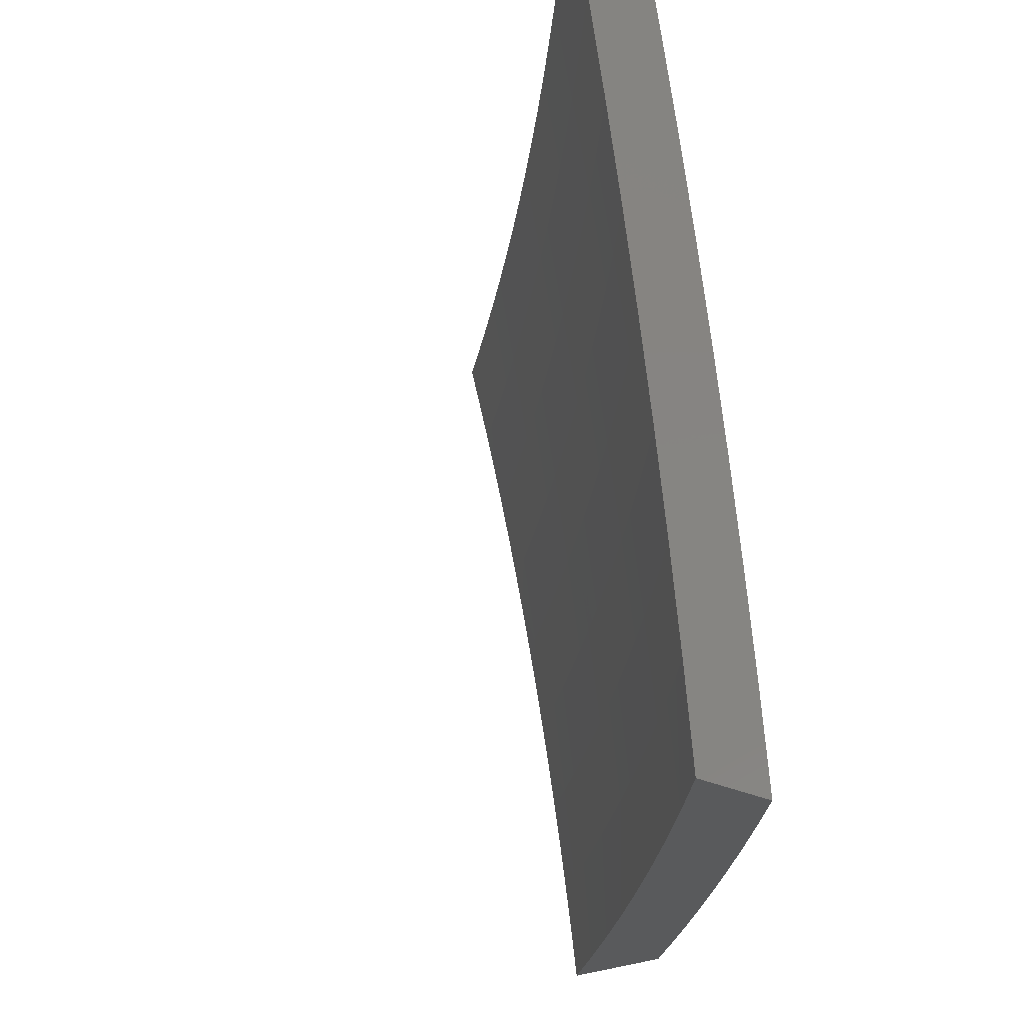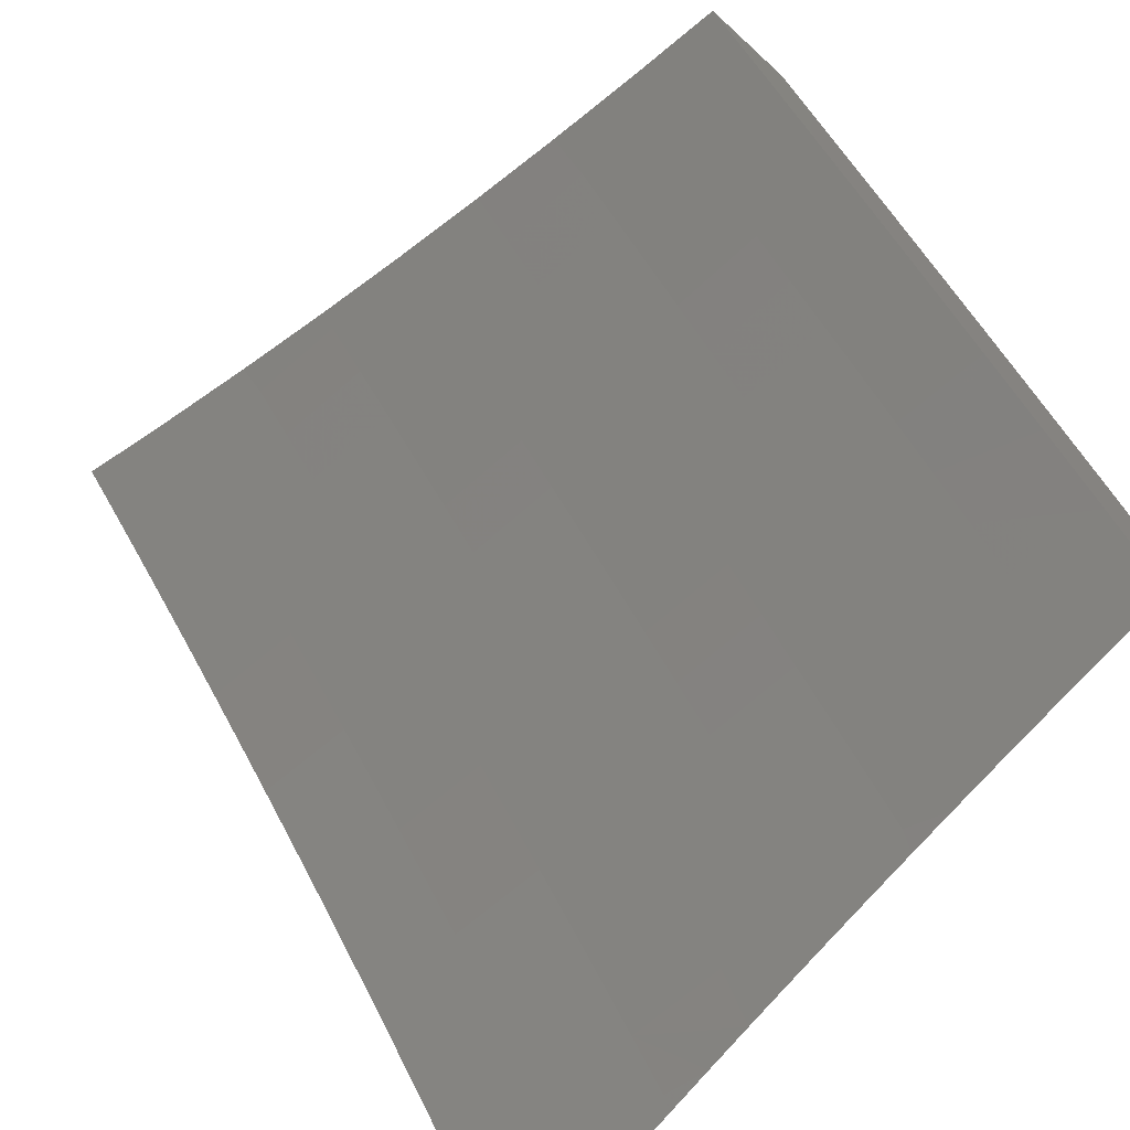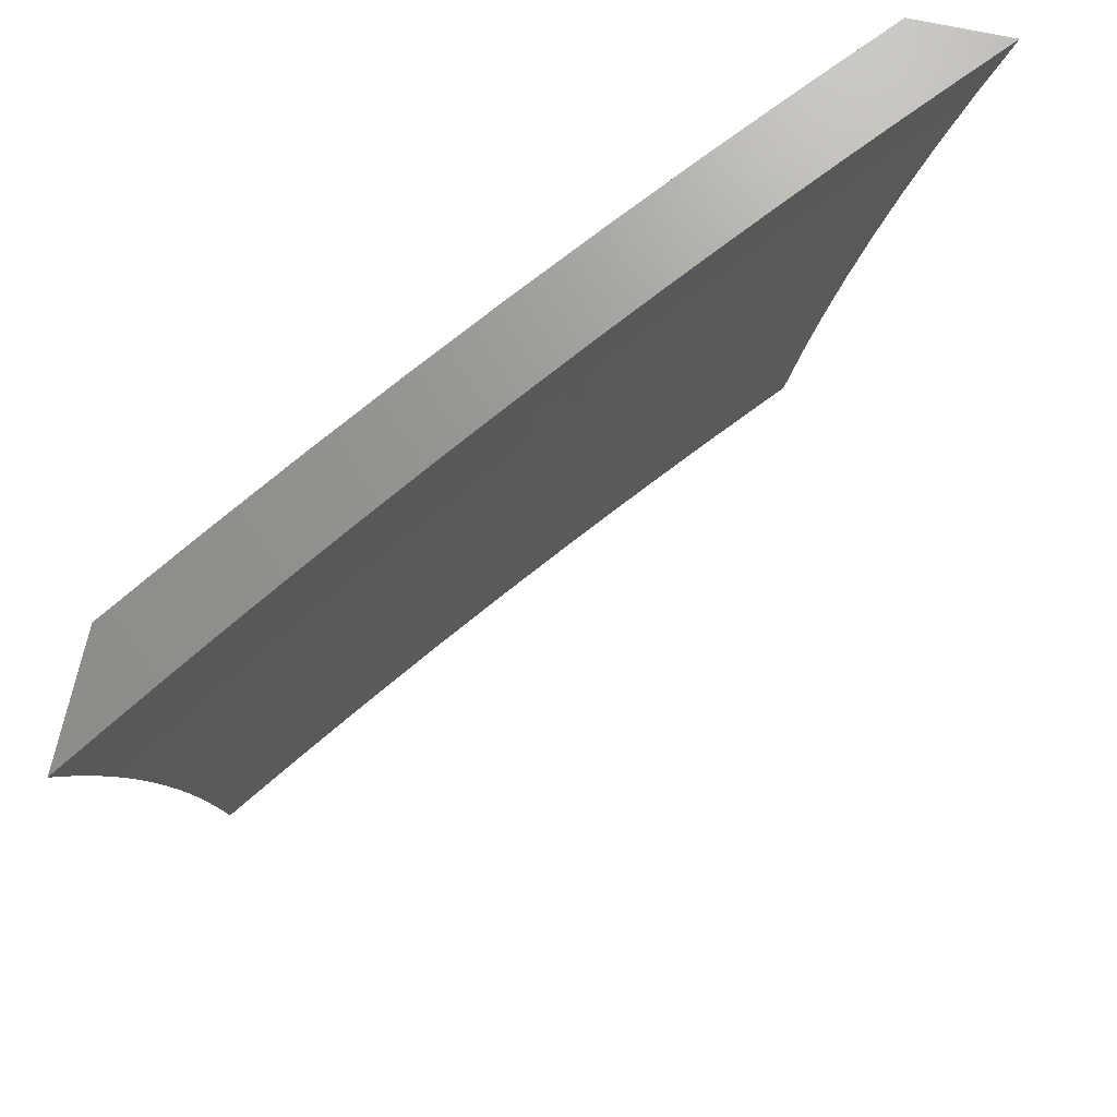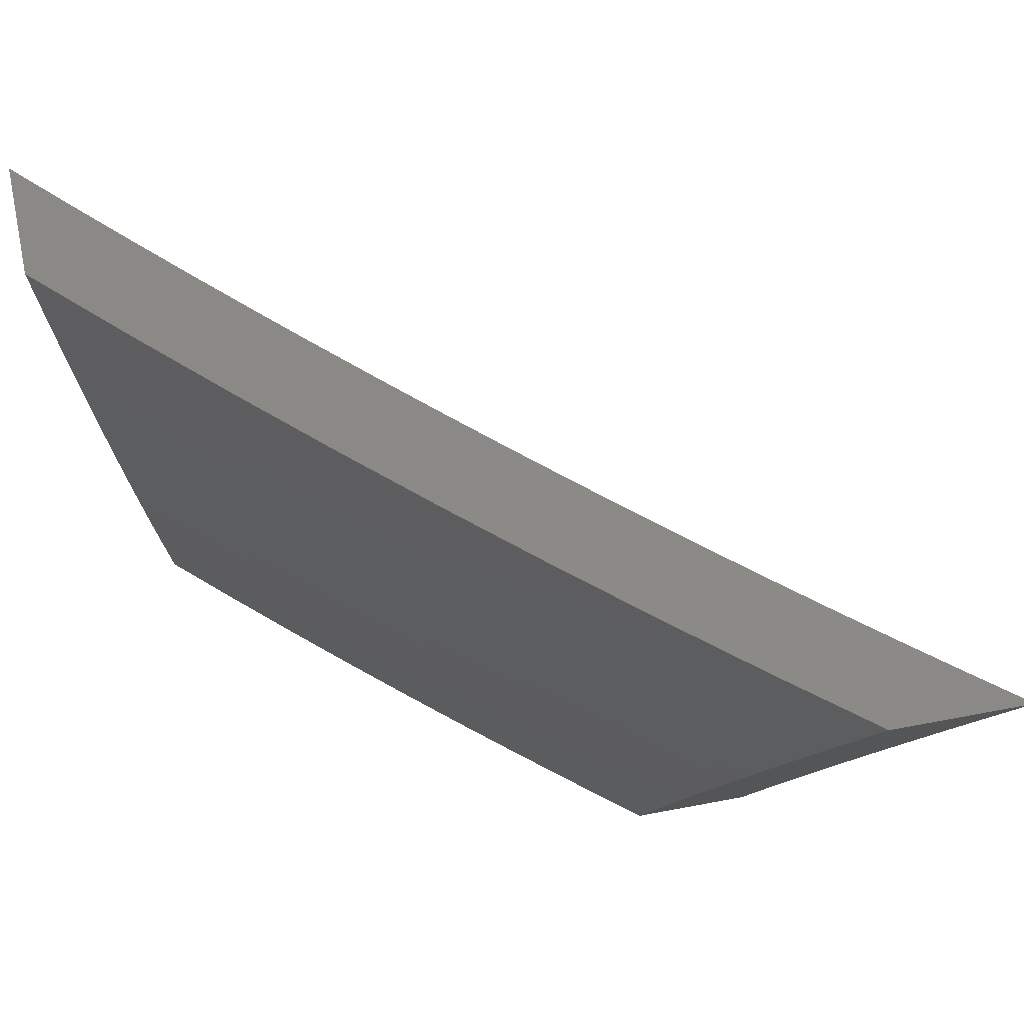
<metadata>
{"format":"stl","ext":"stl","renderer":"f3d","projection":"perspective","resolution":1024,"background":"white","views":[{"elev":-22.5,"azim":135.8,"up":"+Z"},{"elev":-64.2,"azim":137.0,"up":"+Y"},{"elev":70.3,"azim":12.1,"up":"+Z"},{"elev":79.9,"azim":-100.3,"up":"+Z"}]}
</metadata>
<code>
# stl→obj: 285 verts, 566 faces
v -9 6.227 1.063
v -9 6.237 1
v -8.959 6.274 1.124
v -8.928 6.335 1
v -8.912 6.338 1.124
v -8.865 6.401 1.124
v -8.855 6.394 1.248
v -8.807 6.457 1.248
v -8.795 6.448 1.373
v -8.747 6.511 1.373
v -8.735 6.502 1.498
v -8.686 6.564 1.498
v -8.673 6.554 1.623
v -8.624 6.615 1.623
v -8.61 6.605 1.748
v -8.56 6.666 1.748
v -8.545 6.654 1.874
v -8.495 6.715 1.874
v -8.527 6.642 2
v -8.478 6.703 2
v -8.444 6.775 1.874
v -8.428 6.763 2
v -8.394 6.835 1.874
v -8.377 6.823 2
v -8.342 6.895 1.874
v -8.326 6.882 2
v -8.29 6.955 1.874
v -8.274 6.941 2
v -8.25 7 1.876
v -8.222 7 2
v -8.855 6.433 1
v -8.817 6.464 1.124
v -8.758 6.519 1.248
v -8.698 6.573 1.373
v -8.637 6.626 1.498
v -8.574 6.677 1.623
v -8.51 6.727 1.748
v -8.78 6.529 1
v -8.768 6.527 1.124
v -8.709 6.581 1.248
v -8.649 6.635 1.373
v -8.587 6.687 1.498
v -8.524 6.738 1.623
v -8.46 6.787 1.748
v -8.719 6.589 1.124
v -8.705 6.625 1
v -8.67 6.651 1.124
v -8.628 6.72 1
v -8.62 6.712 1.124
v -8.57 6.774 1.124
v -8.56 6.766 1.248
v -8.509 6.827 1.248
v -8.498 6.818 1.373
v -8.447 6.879 1.373
v -8.435 6.869 1.498
v -8.395 6.939 1.373
v -8.384 6.93 1.498
v -8.343 6.999 1.373
v -8.332 6.989 1.498
v -8.342 7 1.377
v -8.321 7 1.502
v -8.55 6.814 1
v -8.519 6.835 1.124
v -8.458 6.888 1.248
v -8.406 6.948 1.248
v -8.36 7 1.252
v -8.472 6.908 1
v -8.468 6.895 1.124
v -8.416 6.956 1.124
v -8.377 7 1.126
v -8.392 7 1
v -8.319 6.979 1.623
v -8.299 7 1.627
v -8.305 6.967 1.748
v -8.275 7 1.752
v -8.577 6.581 2
v -8.594 6.593 1.874
v -8.659 6.543 1.748
v -8.722 6.492 1.623
v -8.783 6.439 1.498
v -8.843 6.386 1.373
v -8.902 6.33 1.248
v -8.626 6.52 2
v -8.643 6.531 1.874
v -8.707 6.481 1.748
v -8.77 6.43 1.623
v -8.831 6.377 1.498
v -8.891 6.322 1.373
v -8.949 6.267 1.248
v -9 6.207 1.19
v -9 6.217 1.127
v -8.674 6.458 2
v -8.692 6.47 1.874
v -8.755 6.419 1.748
v -8.818 6.367 1.623
v -8.878 6.314 1.498
v -8.937 6.259 1.373
v -8.984 6.196 1.373
v -9 6.184 1.316
v -9 6.172 1.379
v -9 6.159 1.441
v -8.971 6.187 1.498
v -9 6.145 1.504
v -9 6.131 1.567
v -8.957 6.178 1.623
v -9 6.117 1.629
v -8.942 6.168 1.748
v -9 6.102 1.691
v -8.988 6.104 1.748
v -9 6.086 1.753
v -9 6.069 1.815
v -8.972 6.093 1.874
v -9 6.053 1.877
v -8.955 6.081 2
v -9 6.035 1.939
v -9 6.017 2
v -8.722 6.396 2
v -8.74 6.407 1.874
v -8.803 6.356 1.748
v -8.865 6.304 1.623
v -8.925 6.25 1.498
v -8.769 6.334 2
v -8.787 6.345 1.874
v -8.85 6.294 1.748
v -8.911 6.241 1.623
v -8.816 6.271 2
v -8.834 6.282 1.874
v -8.897 6.23 1.748
v -8.863 6.208 2
v -8.881 6.219 1.874
v -8.926 6.157 1.874
v -8.909 6.145 2
v -8.995 6.203 1.248
v -9 6.196 1.253
v -8.66 6.643 1.248
v -8.599 6.696 1.373
v -8.537 6.748 1.498
v -8.474 6.798 1.623
v -8.409 6.847 1.748
v -8.357 6.908 1.748
v -8.61 6.705 1.248
v -8.549 6.758 1.373
v -8.487 6.809 1.498
v -8.423 6.859 1.623
v -8.371 6.919 1.623
v -8.497 7 1.126
v -8.512 7 1
v -8.524 6.977 1.062
v -8.575 6.926 1
v -8.611 6.875 1.062
v -8.638 6.851 1
v -8.696 6.772 1.062
v -8.7 6.775 1
v -8.761 6.699 1
v -8.779 6.668 1.062
v -8.822 6.623 1
v -8.862 6.563 1.062
v -8.882 6.545 1
v -8.942 6.457 1.062
v -8.941 6.468 1
v -9 6.389 1
v -9 6.38 1.063
v -8.938 6.454 1.124
v -8.857 6.56 1.124
v -8.775 6.665 1.124
v -8.691 6.768 1.124
v -8.606 6.871 1.124
v -8.52 6.973 1.124
v -8.515 6.969 1.186
v -8.48 7 1.252
v -8.51 6.965 1.248
v -8.505 6.961 1.31
v -8.591 6.859 1.31
v -8.586 6.855 1.373
v -8.67 6.753 1.373
v -8.665 6.748 1.435
v -8.748 6.645 1.435
v -8.742 6.64 1.498
v -8.824 6.536 1.498
v -8.817 6.531 1.56
v -8.898 6.426 1.56
v -8.891 6.421 1.623
v -8.97 6.315 1.623
v -8.963 6.31 1.686
v -9 6.272 1.629
v -9 6.257 1.691
v -9 6.371 1.127
v -8.933 6.451 1.186
v -8.852 6.556 1.186
v -8.77 6.661 1.186
v -8.686 6.765 1.186
v -8.602 6.868 1.186
v -9 6.36 1.19
v -8.928 6.447 1.248
v -8.847 6.553 1.248
v -8.765 6.657 1.248
v -8.681 6.761 1.248
v -8.597 6.864 1.248
v -9 6.349 1.253
v -8.922 6.443 1.31
v -8.841 6.549 1.31
v -8.759 6.653 1.31
v -8.676 6.757 1.31
v -9 6.338 1.316
v -8.916 6.439 1.373
v -8.836 6.544 1.373
v -8.754 6.649 1.373
v -8.996 6.333 1.373
v -9 6.326 1.379
v -8.99 6.328 1.435
v -9 6.313 1.441
v -8.983 6.324 1.498
v -9 6.3 1.504
v -8.977 6.319 1.56
v -9 6.286 1.566
v -8.955 6.304 1.748
v -9 6.242 1.753
v -8.947 6.299 1.811
v -9 6.226 1.815
v -8.939 6.293 1.874
v -9 6.21 1.877
v -8.931 6.288 1.937
v -9 6.193 1.938
v -8.922 6.282 2
v -9 6.175 2
v -8.852 6.393 1.937
v -8.844 6.387 2
v -8.772 6.498 1.937
v -8.764 6.492 2
v -8.691 6.602 1.937
v -8.682 6.595 2
v -8.608 6.705 1.937
v -8.6 6.698 2
v -8.524 6.806 1.937
v -8.516 6.8 2
v -8.439 6.907 1.937
v -8.431 6.9 2
v -8.344 7 2
v -8.371 7 1.876
v -8.447 6.913 1.874
v -8.532 6.813 1.874
v -8.616 6.711 1.874
v -8.699 6.608 1.874
v -8.78 6.504 1.874
v -8.861 6.399 1.874
v -8.454 6.92 1.811
v -8.397 7 1.752
v -8.462 6.926 1.748
v -8.469 6.931 1.686
v -8.547 6.825 1.748
v -8.554 6.83 1.686
v -8.631 6.722 1.748
v -8.638 6.728 1.686
v -8.714 6.619 1.748
v -8.721 6.625 1.686
v -8.796 6.515 1.748
v -8.803 6.521 1.686
v -8.876 6.41 1.748
v -8.884 6.416 1.686
v -8.42 7 1.627
v -8.475 6.937 1.623
v -8.561 6.836 1.623
v -8.645 6.733 1.623
v -8.728 6.63 1.623
v -8.81 6.526 1.623
v -8.482 6.942 1.56
v -8.442 7 1.502
v -8.488 6.947 1.498
v -8.494 6.952 1.435
v -8.574 6.846 1.498
v -8.58 6.851 1.435
v -8.658 6.743 1.498
v -8.462 7 1.377
v -8.5 6.957 1.373
v -8.568 6.841 1.56
v -8.652 6.738 1.56
v -8.735 6.635 1.56
v -8.54 6.819 1.811
v -8.624 6.717 1.811
v -8.707 6.614 1.811
v -8.788 6.51 1.811
v -8.868 6.405 1.811
v -8.83 6.54 1.435
v -8.91 6.435 1.435
v -8.904 6.43 1.498
f 1 2 3
f 3 2 4
f 3 4 5
f 5 4 6
f 5 6 7
f 7 6 8
f 7 8 9
f 9 8 10
f 9 10 11
f 11 10 12
f 11 12 13
f 13 12 14
f 13 14 15
f 15 14 16
f 15 16 17
f 17 16 18
f 17 18 19
f 19 18 20
f 20 18 21
f 20 21 22
f 22 21 23
f 22 23 24
f 24 23 25
f 24 25 26
f 26 25 27
f 26 27 28
f 28 27 29
f 28 29 30
f 4 31 6
f 6 31 32
f 6 32 8
f 8 32 33
f 8 33 10
f 10 33 34
f 10 34 12
f 12 34 35
f 12 35 14
f 14 35 36
f 14 36 16
f 16 36 37
f 16 37 18
f 18 37 21
f 31 38 32
f 32 38 39
f 32 39 33
f 33 39 40
f 33 40 34
f 34 40 41
f 34 41 35
f 35 41 42
f 35 42 36
f 36 42 43
f 36 43 37
f 37 43 44
f 37 44 21
f 21 44 23
f 39 38 45
f 45 38 46
f 45 46 47
f 47 46 48
f 47 48 49
f 49 48 50
f 49 50 51
f 51 50 52
f 51 52 53
f 53 52 54
f 53 54 55
f 55 54 56
f 55 56 57
f 57 56 58
f 57 58 59
f 59 58 60
f 59 60 61
f 48 62 50
f 50 62 63
f 50 63 52
f 52 63 64
f 52 64 54
f 54 64 65
f 54 65 56
f 56 65 66
f 56 66 58
f 58 66 60
f 62 67 63
f 63 67 68
f 63 68 64
f 64 68 69
f 64 69 65
f 65 69 70
f 65 70 66
f 68 67 69
f 69 67 71
f 69 71 70
f 59 61 72
f 72 61 73
f 72 73 74
f 74 73 75
f 74 75 27
f 27 75 29
f 19 76 17
f 17 76 77
f 17 77 15
f 15 77 78
f 15 78 13
f 13 78 79
f 13 79 11
f 11 79 80
f 11 80 9
f 9 80 81
f 9 81 7
f 7 81 82
f 7 82 5
f 5 82 3
f 76 83 77
f 77 83 84
f 77 84 78
f 78 84 85
f 78 85 79
f 79 85 86
f 79 86 80
f 80 86 87
f 80 87 81
f 81 87 88
f 81 88 82
f 82 88 89
f 82 89 3
f 3 89 90
f 3 90 91
f 83 92 84
f 84 92 93
f 84 93 85
f 85 93 94
f 85 94 86
f 86 94 95
f 86 95 87
f 87 95 96
f 87 96 88
f 88 96 97
f 88 97 89
f 89 97 98
f 89 98 99
f 99 98 100
f 100 98 101
f 101 98 102
f 101 102 103
f 103 102 104
f 104 102 105
f 104 105 106
f 106 105 107
f 106 107 108
f 108 107 109
f 108 109 110
f 110 109 111
f 111 109 112
f 111 112 113
f 113 112 114
f 113 114 115
f 115 114 116
f 92 117 93
f 93 117 118
f 93 118 94
f 94 118 119
f 94 119 95
f 95 119 120
f 95 120 96
f 96 120 121
f 96 121 97
f 97 121 102
f 97 102 98
f 117 122 118
f 118 122 123
f 118 123 119
f 119 123 124
f 119 124 120
f 120 124 125
f 120 125 121
f 121 125 105
f 121 105 102
f 122 126 123
f 123 126 127
f 123 127 124
f 124 127 128
f 124 128 125
f 125 128 107
f 125 107 105
f 126 129 127
f 127 129 130
f 127 130 128
f 128 130 131
f 128 131 107
f 107 131 112
f 107 112 109
f 129 132 130
f 130 132 131
f 132 114 131
f 131 114 112
f 89 99 133
f 133 99 134
f 133 134 90
f 91 1 3
f 74 27 25
f 133 90 89
f 47 135 45
f 45 135 40
f 45 40 39
f 40 135 41
f 41 135 136
f 41 136 42
f 42 136 137
f 42 137 43
f 43 137 138
f 43 138 44
f 44 138 139
f 44 139 23
f 23 139 140
f 23 140 25
f 25 140 74
f 135 47 141
f 141 47 49
f 141 49 51
f 51 142 141
f 141 142 136
f 141 136 135
f 136 142 137
f 137 142 143
f 137 143 138
f 138 143 144
f 138 144 139
f 139 144 145
f 139 145 140
f 140 145 72
f 140 72 74
f 143 142 53
f 53 142 51
f 144 143 55
f 55 143 53
f 144 55 57
f 144 57 145
f 145 57 59
f 145 59 72
f 146 147 148
f 148 147 149
f 148 149 150
f 150 149 151
f 150 151 152
f 152 151 153
f 152 153 154
f 152 154 155
f 155 154 156
f 155 156 157
f 157 156 158
f 157 158 159
f 159 158 160
f 159 160 161
f 161 162 159
f 159 162 163
f 159 163 157
f 157 163 164
f 157 164 155
f 155 164 165
f 155 165 152
f 152 165 166
f 152 166 150
f 150 166 167
f 150 167 148
f 148 167 168
f 148 168 146
f 146 168 169
f 146 169 170
f 170 169 171
f 170 171 172
f 172 171 173
f 172 173 174
f 174 173 175
f 174 175 176
f 176 175 177
f 176 177 178
f 178 177 179
f 178 179 180
f 180 179 181
f 180 181 182
f 182 181 183
f 182 183 184
f 184 183 185
f 184 185 186
f 162 187 163
f 163 187 188
f 163 188 164
f 164 188 189
f 164 189 165
f 165 189 190
f 165 190 166
f 166 190 191
f 166 191 167
f 167 191 192
f 167 192 168
f 168 192 169
f 187 193 188
f 188 193 194
f 188 194 189
f 189 194 195
f 189 195 190
f 190 195 196
f 190 196 191
f 191 196 197
f 191 197 192
f 192 197 198
f 192 198 169
f 169 198 171
f 193 199 194
f 194 199 200
f 194 200 195
f 195 200 201
f 195 201 196
f 196 201 202
f 196 202 197
f 197 202 203
f 197 203 198
f 198 203 173
f 198 173 171
f 199 204 200
f 200 204 205
f 200 205 201
f 201 205 206
f 201 206 202
f 202 206 207
f 202 207 203
f 203 207 175
f 203 175 173
f 205 204 208
f 208 204 209
f 208 209 210
f 210 209 211
f 210 211 212
f 212 211 213
f 212 213 214
f 214 213 215
f 214 215 183
f 183 215 185
f 184 186 216
f 216 186 217
f 216 217 218
f 218 217 219
f 218 219 220
f 220 219 221
f 220 221 222
f 222 221 223
f 222 223 224
f 224 223 225
f 222 224 226
f 226 224 227
f 226 227 228
f 228 227 229
f 228 229 230
f 230 229 231
f 230 231 232
f 232 231 233
f 232 233 234
f 234 233 235
f 234 235 236
f 236 235 237
f 236 237 238
f 238 239 236
f 236 239 240
f 236 240 234
f 234 240 241
f 234 241 232
f 232 241 242
f 232 242 230
f 230 242 243
f 230 243 228
f 228 243 244
f 228 244 226
f 226 244 245
f 226 245 222
f 222 245 220
f 240 239 246
f 246 239 247
f 246 247 248
f 248 247 249
f 248 249 250
f 250 249 251
f 250 251 252
f 252 251 253
f 252 253 254
f 254 253 255
f 254 255 256
f 256 255 257
f 256 257 258
f 258 257 259
f 258 259 216
f 216 259 184
f 247 260 249
f 249 260 261
f 249 261 251
f 251 261 262
f 251 262 253
f 253 262 263
f 253 263 255
f 255 263 264
f 255 264 257
f 257 264 265
f 257 265 259
f 259 265 182
f 259 182 184
f 261 260 266
f 266 260 267
f 266 267 268
f 268 267 269
f 268 269 270
f 270 269 271
f 270 271 272
f 272 271 176
f 272 176 178
f 267 273 269
f 269 273 274
f 269 274 271
f 271 274 174
f 271 174 176
f 274 273 172
f 172 273 170
f 174 274 172
f 262 261 266
f 266 268 275
f 275 268 270
f 275 270 276
f 276 270 272
f 276 272 277
f 277 272 178
f 277 178 180
f 241 240 246
f 246 248 278
f 278 248 250
f 278 250 279
f 279 250 252
f 279 252 280
f 280 252 254
f 280 254 281
f 281 254 256
f 281 256 282
f 282 256 258
f 282 258 218
f 218 258 216
f 263 262 275
f 275 262 266
f 263 275 276
f 242 241 278
f 278 241 246
f 242 278 279
f 177 175 207
f 264 263 276
f 264 276 277
f 243 242 279
f 243 279 280
f 177 207 283
f 283 207 206
f 283 206 284
f 284 206 205
f 284 205 210
f 210 205 208
f 265 264 277
f 265 277 180
f 244 243 280
f 244 280 281
f 177 283 179
f 179 283 285
f 179 285 181
f 181 285 214
f 181 214 183
f 285 283 284
f 182 265 180
f 245 244 281
f 245 281 282
f 210 212 284
f 284 212 285
f 212 214 285
f 220 245 282
f 220 282 218
f 30 29 238
f 238 29 75
f 238 75 239
f 239 75 73
f 239 73 247
f 247 73 61
f 247 61 260
f 260 61 60
f 260 60 267
f 267 60 66
f 267 66 273
f 273 66 70
f 273 70 170
f 170 70 71
f 170 71 146
f 146 71 147
f 71 67 147
f 147 67 149
f 149 67 62
f 149 62 151
f 151 62 48
f 151 48 153
f 153 48 46
f 153 46 154
f 154 46 156
f 156 46 38
f 156 38 158
f 158 38 31
f 158 31 160
f 160 31 4
f 160 4 161
f 161 4 2
f 116 114 225
f 225 114 132
f 225 132 224
f 224 132 129
f 224 129 126
f 224 126 227
f 227 126 122
f 227 122 117
f 227 117 229
f 229 117 92
f 229 92 231
f 231 92 83
f 231 83 76
f 231 76 233
f 233 76 19
f 233 19 20
f 233 20 235
f 235 20 22
f 235 22 237
f 237 22 24
f 237 24 26
f 237 26 238
f 238 26 28
f 238 28 30
f 1 193 2
f 2 193 187
f 2 187 162
f 193 1 199
f 199 1 91
f 199 91 204
f 204 91 90
f 204 90 209
f 209 90 134
f 209 134 211
f 211 134 99
f 211 99 213
f 213 99 100
f 213 100 215
f 215 100 101
f 215 101 185
f 185 101 103
f 185 103 186
f 186 103 217
f 217 103 104
f 217 104 219
f 219 104 106
f 219 106 221
f 221 106 108
f 221 108 223
f 223 108 110
f 223 110 225
f 225 110 111
f 225 111 113
f 113 115 225
f 225 115 116
f 162 161 2

</code>
